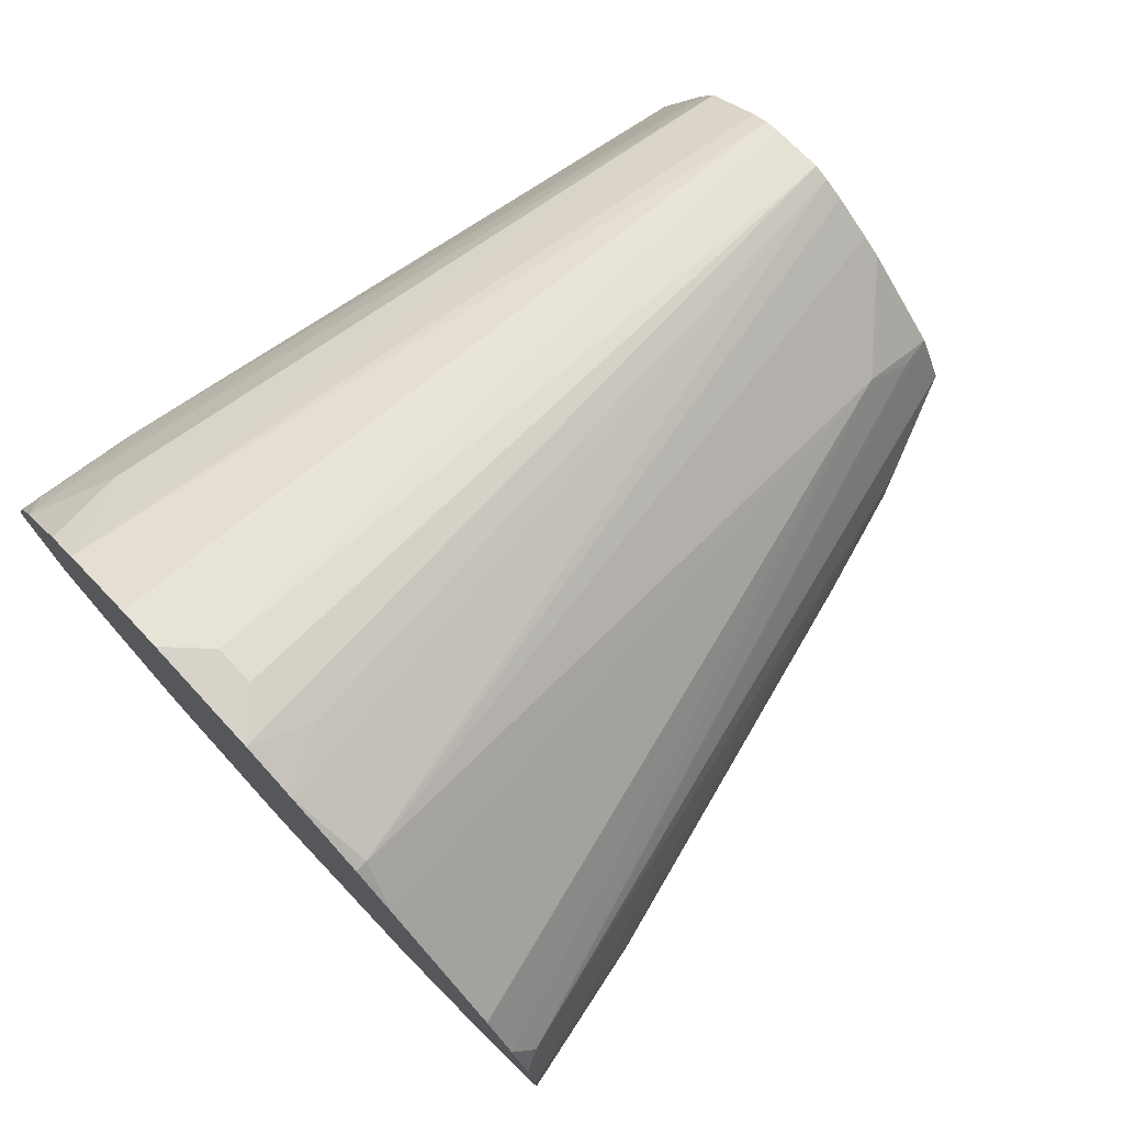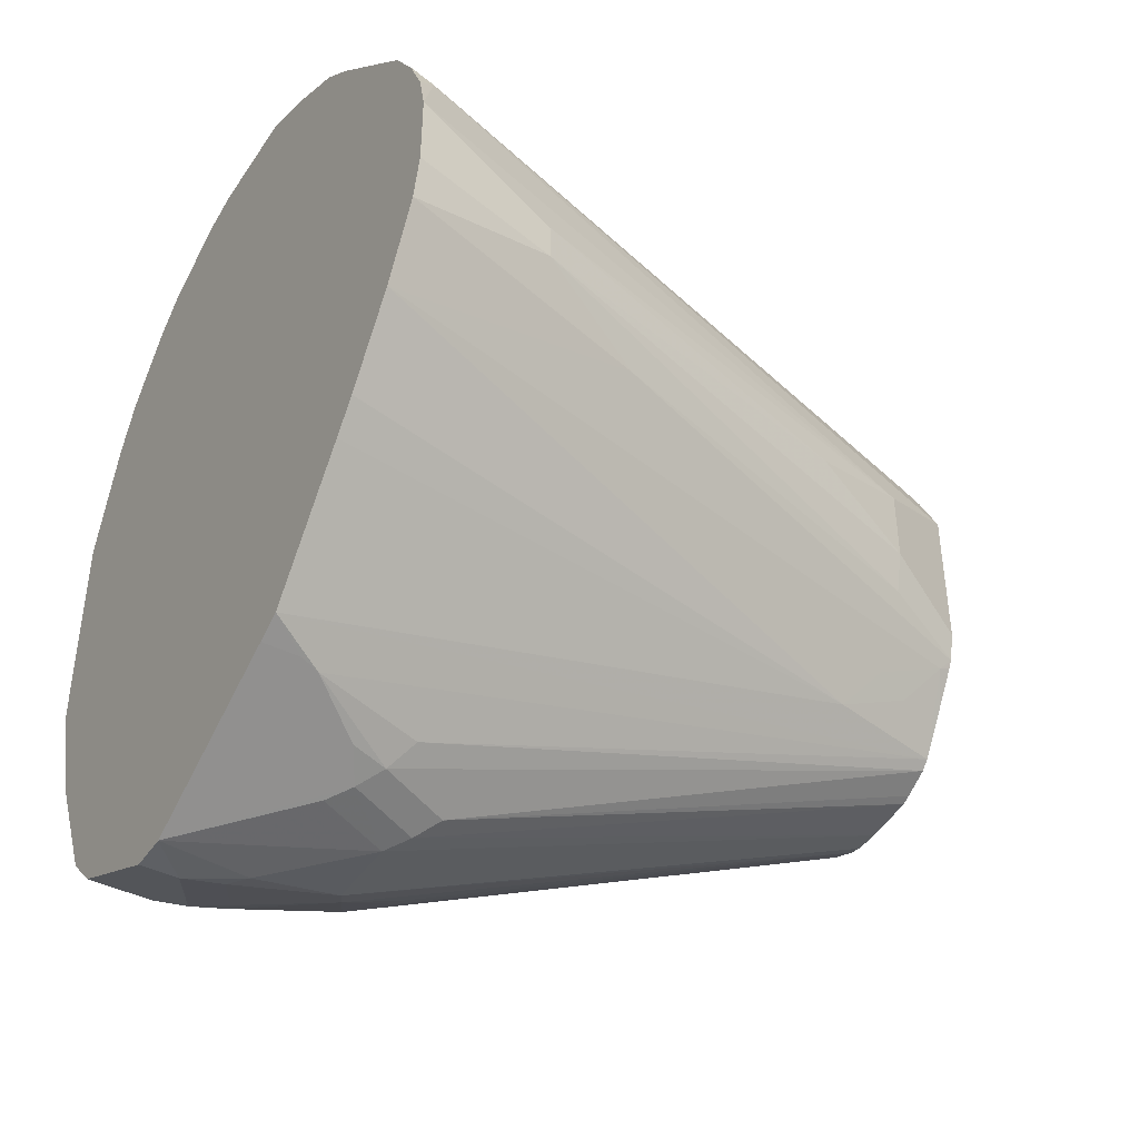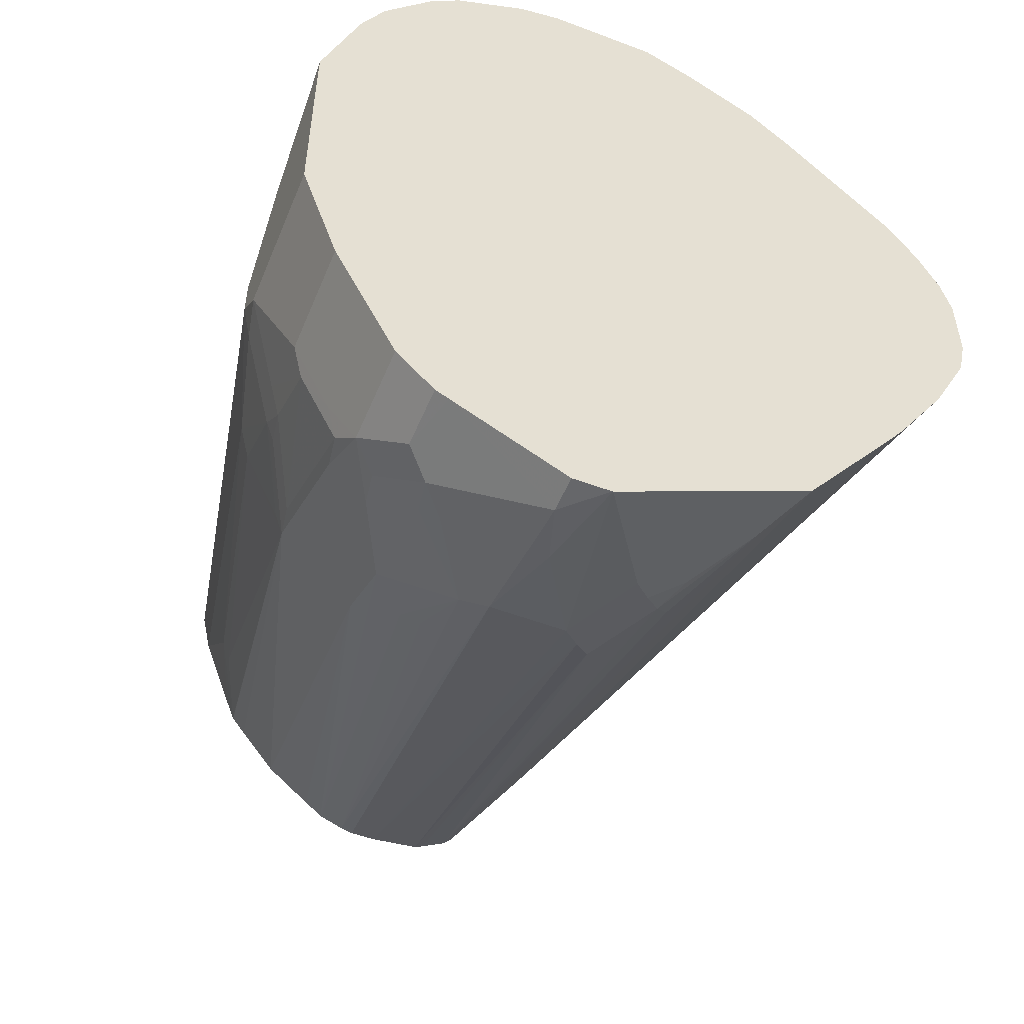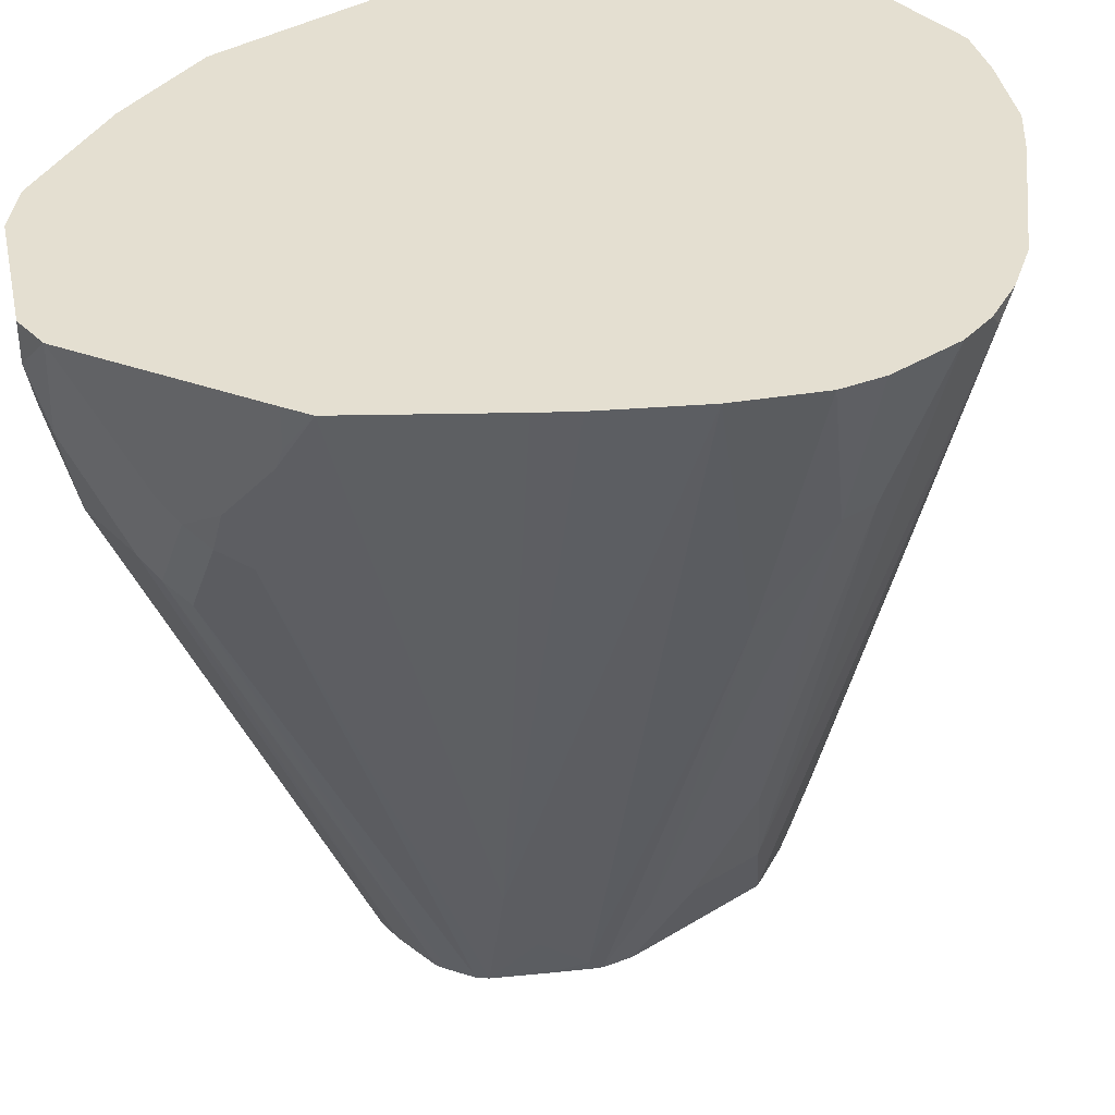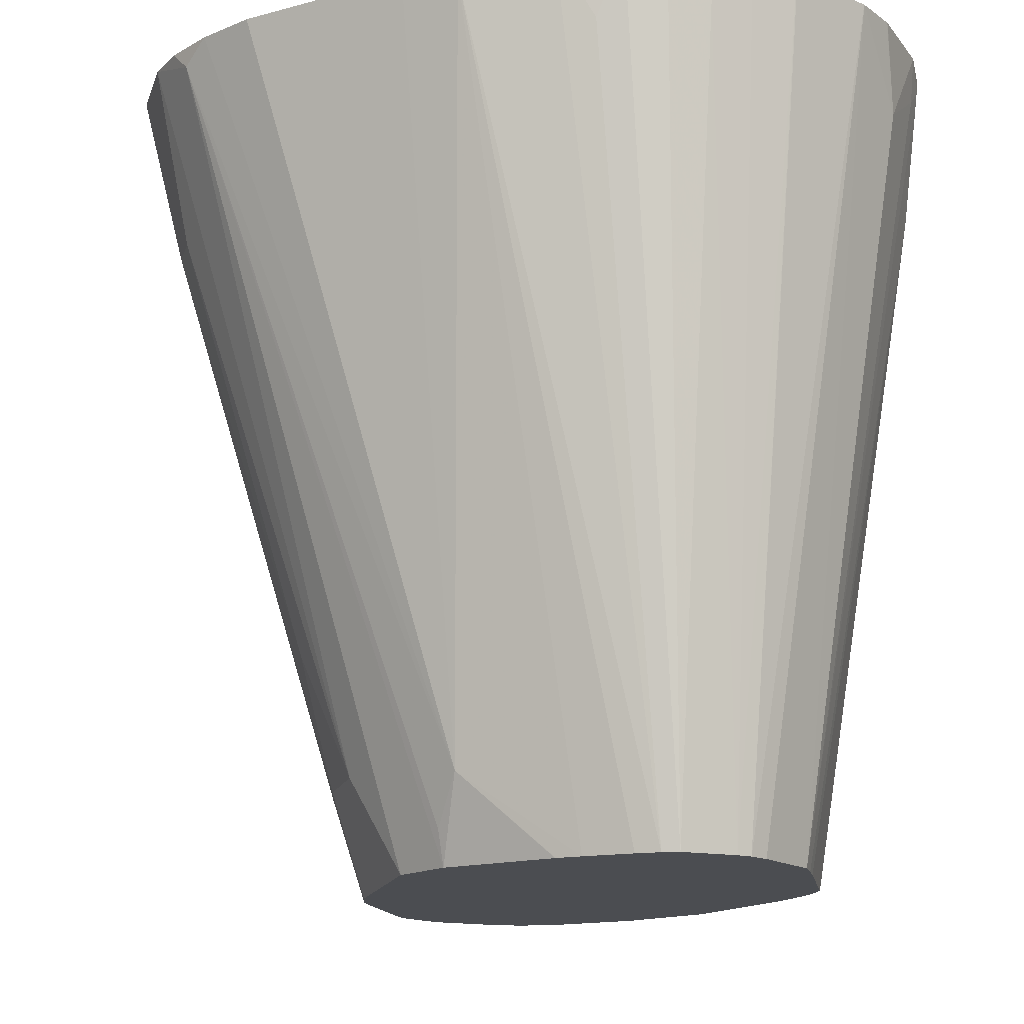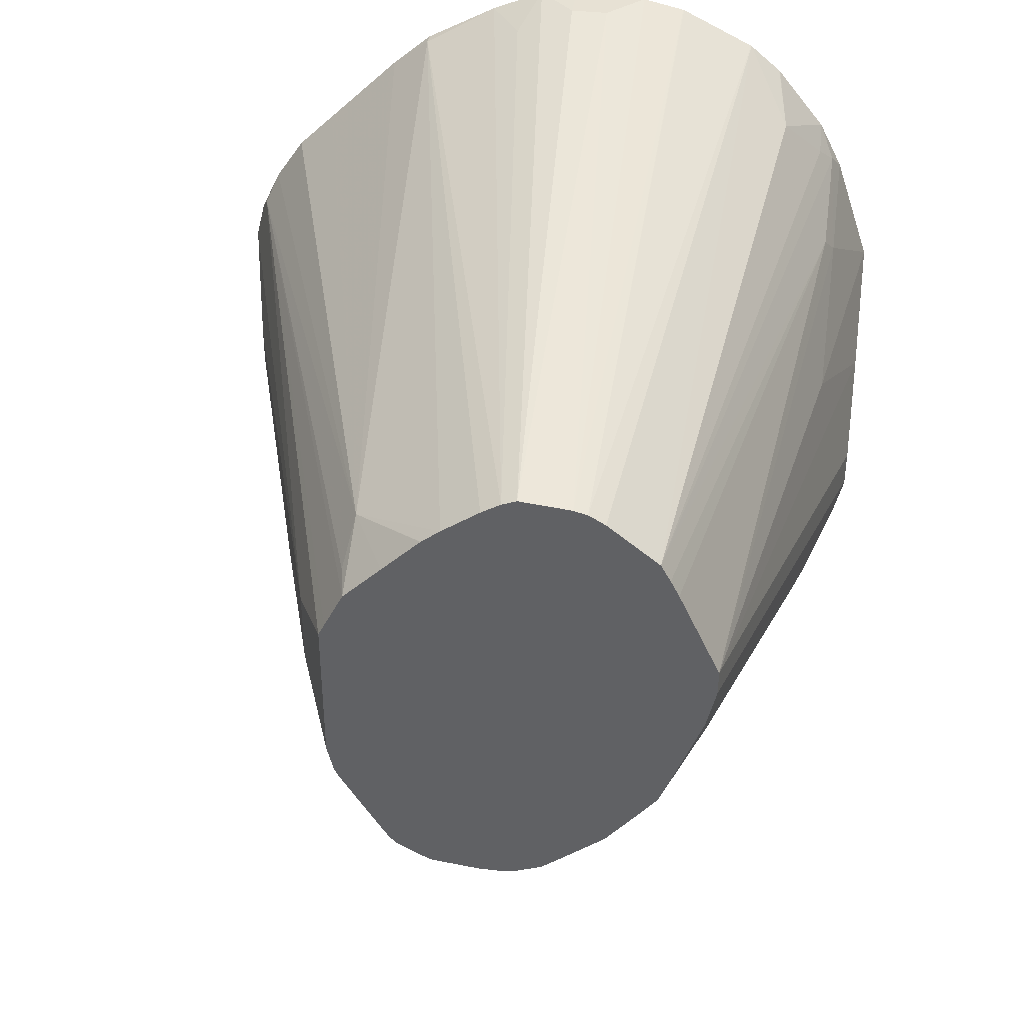
<metadata>
{"format":"obj","ext":"obj","renderer":"f3d","projection":"perspective","resolution":1024,"background":"white","views":[{"elev":76.0,"azim":-132.8,"up":"+Z"},{"elev":-42.5,"azim":-121.2,"up":"+Z"},{"elev":-52.2,"azim":157.8,"up":"+Z"},{"elev":36.8,"azim":-128.5,"up":"+Y"},{"elev":-15.7,"azim":-14.8,"up":"+Y"},{"elev":39.4,"azim":8.1,"up":"+Z"}]}
</metadata>
<code>
v -0.1481 -0.1272 0.2539
v -0.1481 -0.1375 0.2539
v -0.1587 -0.1272 0.254
v -0.1166 -0.1272 0.2697
v -0.127 -0.16 0.2672
v -0.1481 -0.1494 0.2566
v -0.1534 -0.1534 0.2566
v -0.1589 -0.1272 0.254
v -0.1129 -0.1446 0.2716
v -0.1199 -0.1517 0.268
v -0.1129 -0.1272 0.2716
v -0.1481 -0.1799 0.2645
v -0.1217 -0.1614 0.2698
v -0.1411 -0.1834 0.268
v -0.1693 -0.1799 0.2645
v -0.1657 -0.1272 0.2574
v -0.1798 -0.1587 0.2645
v -0.1851 -0.164 0.2672
v -0.1869 -0.1587 0.268
v -0.1023 -0.1552 0.2821
v -0.1093 -0.1622 0.2786
v -0.1023 -0.1272 0.2821
v -0.1587 -0.3314 0.3288
v -0.1621 -0.3314 0.328
v -0.1111 -0.1719 0.2804
v -0.1217 -0.1931 0.2804
v -0.1323 -0.2037 0.2804
v -0.1375 -0.2023 0.2777
v -0.1746 -0.1851 0.2672
v -0.1693 -0.3314 0.328
v -0.2081 -0.1375 0.2786
v -0.2081 -0.1272 0.2786
v -0.1904 -0.1693 0.2711
v -0.1939 -0.1587 0.2716
v -0.2063 -0.1428 0.2777
v -0.09876 -0.1622 0.2892
v -0.1005 -0.1719 0.291
v -0.09522 -0.1587 0.2962
v -0.09522 -0.1272 0.2962
v -0.1518 -0.3314 0.3314
v -0.1217 -0.2143 0.291
v -0.1516 -0.3314 0.3316
v -0.1798 -0.1904 0.2711
v -0.1798 -0.3314 0.3293
v -0.1833 -0.3314 0.3297
v -0.2151 -0.1272 0.2822
v -0.1957 -0.1746 0.2777
v -0.1928 -0.3314 0.3349
v -0.1951 -0.3314 0.3373
v -0.08818 -0.1622 0.3103
v -0.09876 -0.2046 0.3103
v -0.1005 -0.2143 0.3121
v -0.08464 -0.1587 0.3174
v -0.08464 -0.1272 0.3174
v -0.134 -0.3314 0.3456
v -0.1465 -0.3314 0.3355
v -0.1857 -0.3314 0.3309
v -0.2406 -0.1272 0.316
v -0.2045 -0.2962 0.335
v -0.2045 -0.3174 0.3456
v -0.2028 -0.3314 0.35
v -0.2089 -0.328 0.3584
v -0.08464 -0.1799 0.328
v -0.08818 -0.1834 0.3209
v -0.08993 -0.1931 0.3227
v -0.08729 -0.1918 0.328
v -0.09787 -0.2129 0.3174
v -0.08818 -0.2151 0.3421
v -0.1111 -0.3094 0.365
v -0.1198 -0.3314 0.3634
v -0.12 -0.3314 0.3632
v -0.1239 -0.3314 0.3581
v -0.07406 -0.1693 0.3491
v -0.07406 -0.1272 0.3491
v -0.2469 -0.1272 0.3247
v -0.2089 -0.3068 0.3478
v -0.2617 -0.1272 0.3478
v -0.2087 -0.3314 0.36
v -0.2098 -0.3314 0.3623
v -0.2512 -0.201 0.369
v -0.07671 -0.1812 0.3491
v -0.08464 -0.2116 0.3491
v -0.1085 -0.3081 0.3703
v -0.1171 -0.3314 0.3703
v -0.07406 -0.1799 0.3597
v -0.07406 -0.1272 0.402
v -0.2723 -0.1272 0.3689
v -0.2116 -0.3314 0.3703
v -0.2195 -0.3068 0.369
v -0.2645 -0.1693 0.3809
v -0.1058 -0.3314 0.4054
v -0.1085 -0.3314 0.3936
v -0.1085 -0.3293 0.3914
v -0.07406 -0.1799 0.3703
v -0.07416 -0.1272 0.4126
v -0.07406 -0.1375 0.402
v -0.275 -0.1272 0.3807
v -0.2116 -0.3314 0.4126
v -0.2222 -0.3068 0.3809
v -0.2327 -0.2751 0.3914
v -0.2645 -0.1693 0.3914
v -0.1058 -0.3314 0.4126
v -0.07406 -0.1693 0.3809
v -0.07418 -0.1272 0.4128
v -0.07406 -0.1587 0.3914
v -0.275 -0.1272 0.4019
v -0.2099 -0.3314 0.416
v -0.2698 -0.1323 0.4179
v -0.2222 -0.3068 0.402
v -0.08464 -0.201 0.4126
v -0.08464 -0.1799 0.4232
v -0.08464 -0.1587 0.4337
v -0.08729 -0.164 0.4391
v -0.1172 -0.3314 0.4376
v -0.08476 -0.1272 0.4445
v -0.2723 -0.1272 0.4128
v -0.2045 -0.3314 0.4267
v -0.2063 -0.3227 0.4285
v -0.2045 -0.3103 0.4373
v -0.2665 -0.1272 0.4252
v -0.08729 -0.1323 0.4496
v -0.1223 -0.3314 0.4473
v -0.1196 -0.3314 0.4424
v -0.08814 -0.1272 0.4513
v -0.194 -0.3314 0.4373
v -0.2581 -0.1272 0.4379
v -0.1834 -0.3314 0.4478
v -0.1833 -0.3314 0.4479
v -0.1782 -0.3314 0.4519
v -0.2151 -0.1305 0.4796
v -0.2264 -0.1272 0.4697
v -0.2475 -0.1272 0.4485
v -0.0917 -0.1272 0.4584
v -0.09127 -0.1375 0.4549
v -0.1364 -0.3314 0.4587
v -0.1023 -0.1481 0.469
v -0.115 -0.1272 0.4839
v -0.168 -0.3314 0.4592
v -0.1627 -0.3314 0.4624
v -0.1946 -0.1272 0.4908
v -0.2151 -0.1272 0.4796
v -0.1057 -0.1272 0.4759
v -0.141 -0.3314 0.4615
v -0.1152 -0.1272 0.484
v -0.106 -0.1272 0.4761
v -0.1061 -0.1272 0.4763
v -0.1587 -0.3314 0.4639
v -0.1798 -0.1272 0.4972
v -0.1851 -0.1428 0.4919
v -0.1362 -0.1272 0.4945
v -0.1364 -0.1272 0.4946
v -0.1447 -0.3314 0.4624
v -0.1481 -0.3314 0.4628
v -0.1587 -0.1375 0.4972
v -0.1693 -0.1375 0.4972
v -0.1693 -0.1272 0.4972
v -0.1483 -0.1272 0.4972
f 73 85 81
f 73 94 85
f 73 103 94
f 73 105 103
f 73 96 105
f 69 83 70
f 73 74 86
f 70 83 84
f 68 83 69
f 68 82 83
f 66 68 67
f 77 80 87
f 66 81 82
f 73 86 96
f 66 82 68
f 82 93 83
f 79 89 80
f 89 99 90
f 88 99 89
f 64 66 65
f 88 109 99
f 88 98 109
f 87 90 97
f 86 95 96
f 85 102 91
f 85 94 102
f 84 93 92
f 83 93 84
f 82 92 93
f 82 91 92
f 82 85 91
f 81 85 82
f 80 90 87
f 80 89 90
f 79 88 89
f 63 66 64
f 52 68 69
f 63 73 81
f 51 65 52
f 51 64 65
f 50 64 51
f 50 63 64
f 50 53 63
f 49 62 60
f 49 61 62
f 52 65 66
f 49 60 59
f 46 59 58
f 46 49 59
f 43 57 48
f 43 45 57
f 41 56 42
f 90 99 100
f 41 55 56
f 47 48 49
f 63 81 66
f 52 66 67
f 52 69 70
f 62 77 76
f 62 80 77
f 62 79 80
f 62 78 79
f 61 78 62
f 59 77 75
f 59 76 77
f 52 67 68
f 59 62 76
f 58 59 75
f 53 73 63
f 53 74 73
f 53 54 74
f 52 72 55
f 52 71 72
f 52 70 71
f 59 60 62
f 90 100 101
f 119 132 126
f 90 106 97
f 135 144 143
f 135 137 144
f 133 136 134
f 133 142 136
f 130 141 131
f 130 140 141
f 130 139 140
f 130 138 139
f 129 138 130
f 122 137 135
f 122 136 137
f 122 134 136
f 121 134 122
f 121 133 134
f 121 124 133
f 136 142 145
f 136 145 146
f 136 146 137
f 139 147 148
f 41 52 55
f 154 156 155
f 154 157 156
f 152 154 153
f 152 157 154
f 151 157 152
f 148 155 156
f 119 131 132
f 147 155 148
f 147 153 154
f 143 151 152
f 143 150 151
f 143 144 150
f 140 149 148
f 139 149 140
f 139 148 149
f 147 154 155
f 90 101 106
f 119 130 131
f 119 128 129
f 104 112 111
f 102 103 105
f 102 113 114
f 102 112 113
f 102 111 112
f 102 110 111
f 102 105 110
f 101 109 106
f 100 109 101
f 99 109 100
f 98 108 109
f 98 107 108
f 95 105 96
f 95 104 105
f 94 103 102
f 104 111 110
f 104 110 105
f 104 115 112
f 106 109 108
f 119 127 128
f 119 125 127
f 119 126 120
f 117 119 118
f 117 125 119
f 115 124 121
f 113 123 114
f 119 129 130
f 113 122 123
f 112 121 113
f 112 115 121
f 108 120 116
f 108 119 120
f 108 118 119
f 107 117 108
f 106 108 116
f 113 121 122
f 38 53 50
f 108 117 118
f 38 39 54
f 6 12 7
f 5 14 12
f 5 13 14
f 5 10 13
f 5 12 6
f 4 11 9
f 2 10 5
f 2 9 10
f 2 4 9
f 2 8 3
f 2 7 8
f 2 6 7
f 2 5 6
f 1 4 2
f 1 11 4
f 7 12 15
f 7 15 8
f 8 15 17
f 8 17 18
f 14 27 28
f 14 26 27
f 13 26 14
f 13 25 26
f 12 30 15
f 12 24 30
f 12 23 24
f 1 22 11
f 12 14 23
f 10 21 25
f 9 21 10
f 9 20 21
f 9 22 20
f 9 11 22
f 8 19 16
f 8 18 19
f 10 25 13
f 14 28 23
f 1 39 22
f 1 74 54
f 1 120 126
f 1 116 120
f 1 106 116
f 1 97 106
f 1 87 97
f 1 77 87
f 1 75 77
f 1 58 75
f 1 46 58
f 1 32 46
f 1 16 32
f 1 8 16
f 1 3 8
f 1 2 3
f 38 54 53
f 1 126 132
f 1 132 131
f 1 131 141
f 1 141 140
f 1 86 74
f 1 95 86
f 1 104 95
f 1 115 104
f 1 133 124
f 1 142 133
f 1 145 142
f 1 54 39
f 1 146 145
f 1 144 137
f 1 150 144
f 1 151 150
f 1 157 151
f 1 156 157
f 1 148 156
f 1 140 148
f 1 137 146
f 15 29 18
f 1 124 115
f 15 30 29
f 25 37 52
f 23 27 40
f 23 28 27
f 23 30 24
f 23 44 30
f 23 45 44
f 23 57 45
f 23 48 57
f 23 49 48
f 23 61 49
f 23 78 61
f 23 79 78
f 23 88 79
f 23 98 88
f 23 107 98
f 25 52 41
f 25 41 26
f 26 41 42
f 26 40 27
f 36 52 37
f 15 18 17
f 36 51 52
f 36 50 51
f 36 38 50
f 35 49 46
f 35 47 49
f 23 117 107
f 33 48 47
f 33 35 34
f 33 47 35
f 31 35 46
f 31 46 32
f 29 45 43
f 29 44 45
f 29 30 44
f 33 43 48
f 23 125 117
f 26 42 40
f 23 128 127
f 23 42 56
f 23 40 42
f 20 38 36
f 20 39 38
f 20 22 39
f 20 25 21
f 20 36 37
f 23 56 55
f 18 31 19
f 18 34 35
f 18 33 34
f 18 43 33
f 18 29 43
f 23 127 125
f 16 31 32
f 16 19 31
f 18 35 31
f 23 55 72
f 20 37 25
f 23 71 70
f 23 139 138
f 23 72 71
f 23 147 139
f 23 153 147
f 23 129 128
f 23 138 129
f 23 143 152
f 23 135 143
f 23 122 135
f 23 152 153
f 23 123 122
f 23 114 123
f 23 102 114
f 23 91 102
f 23 92 91
f 23 84 92
f 23 70 84

</code>
